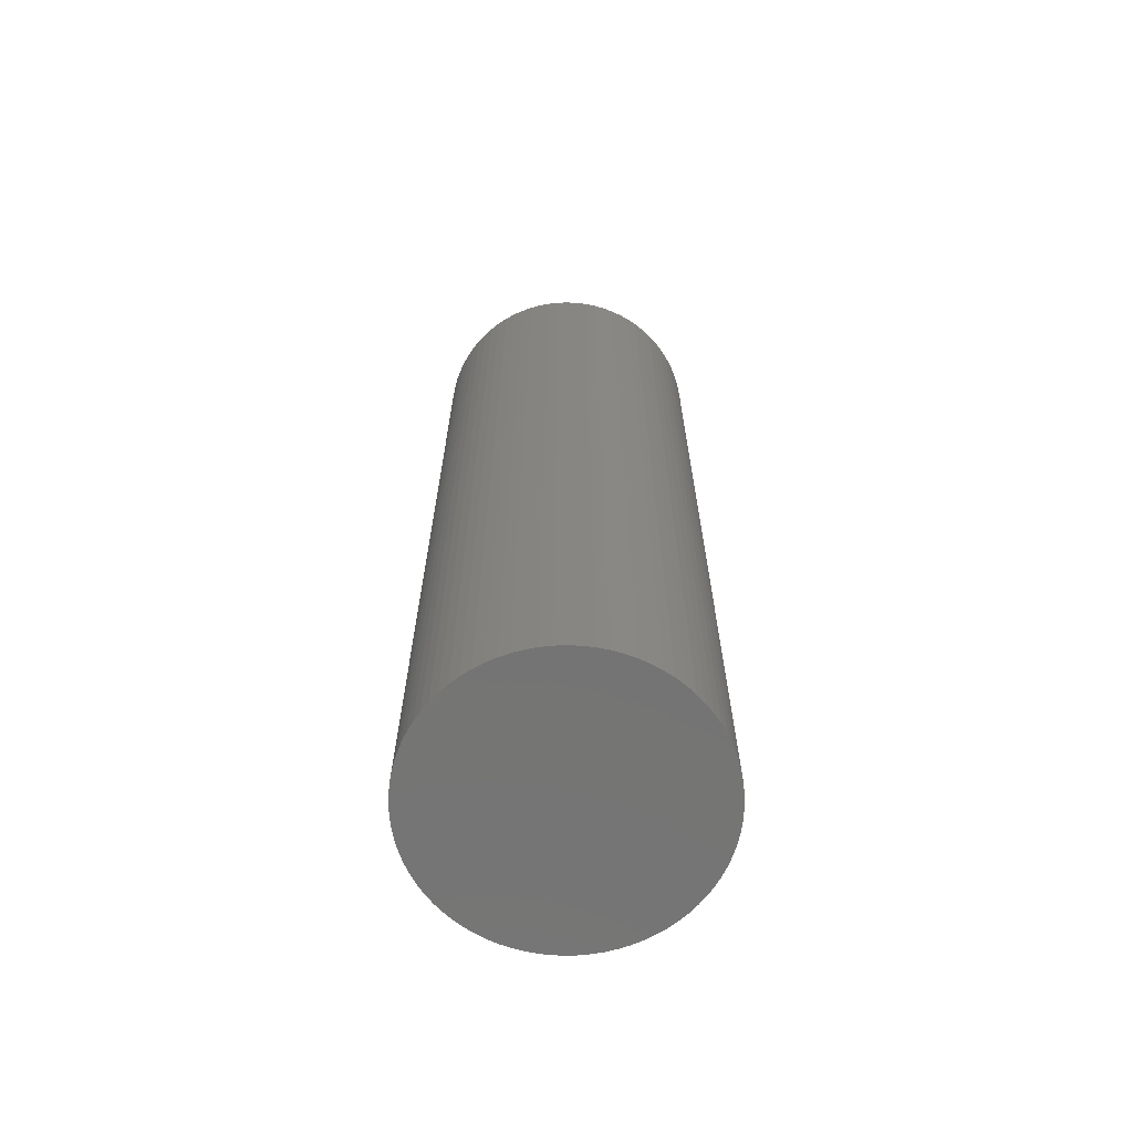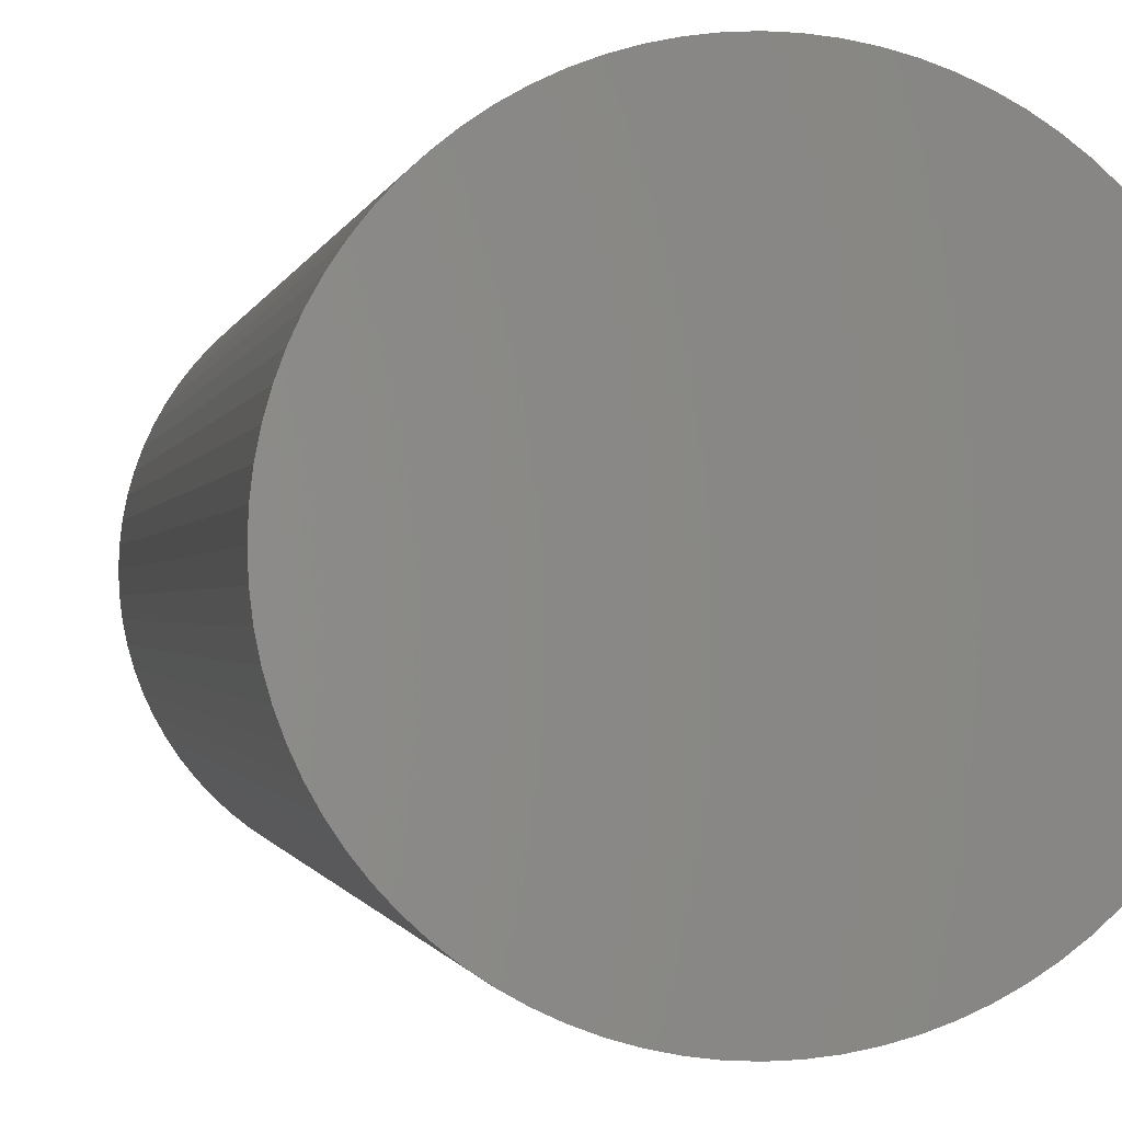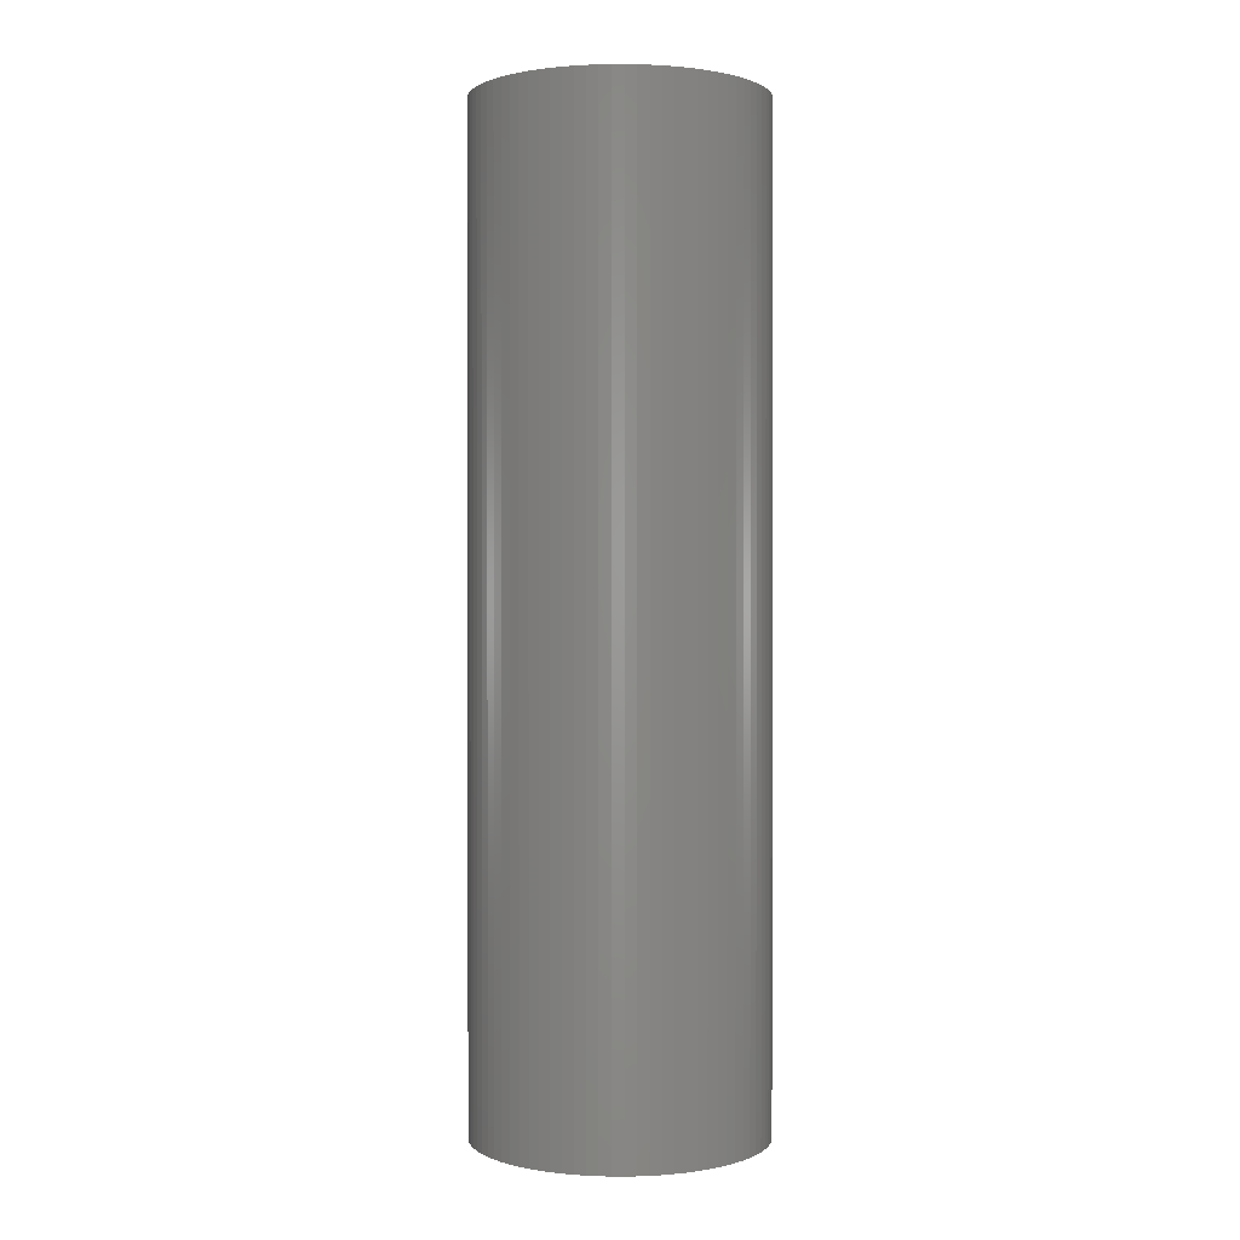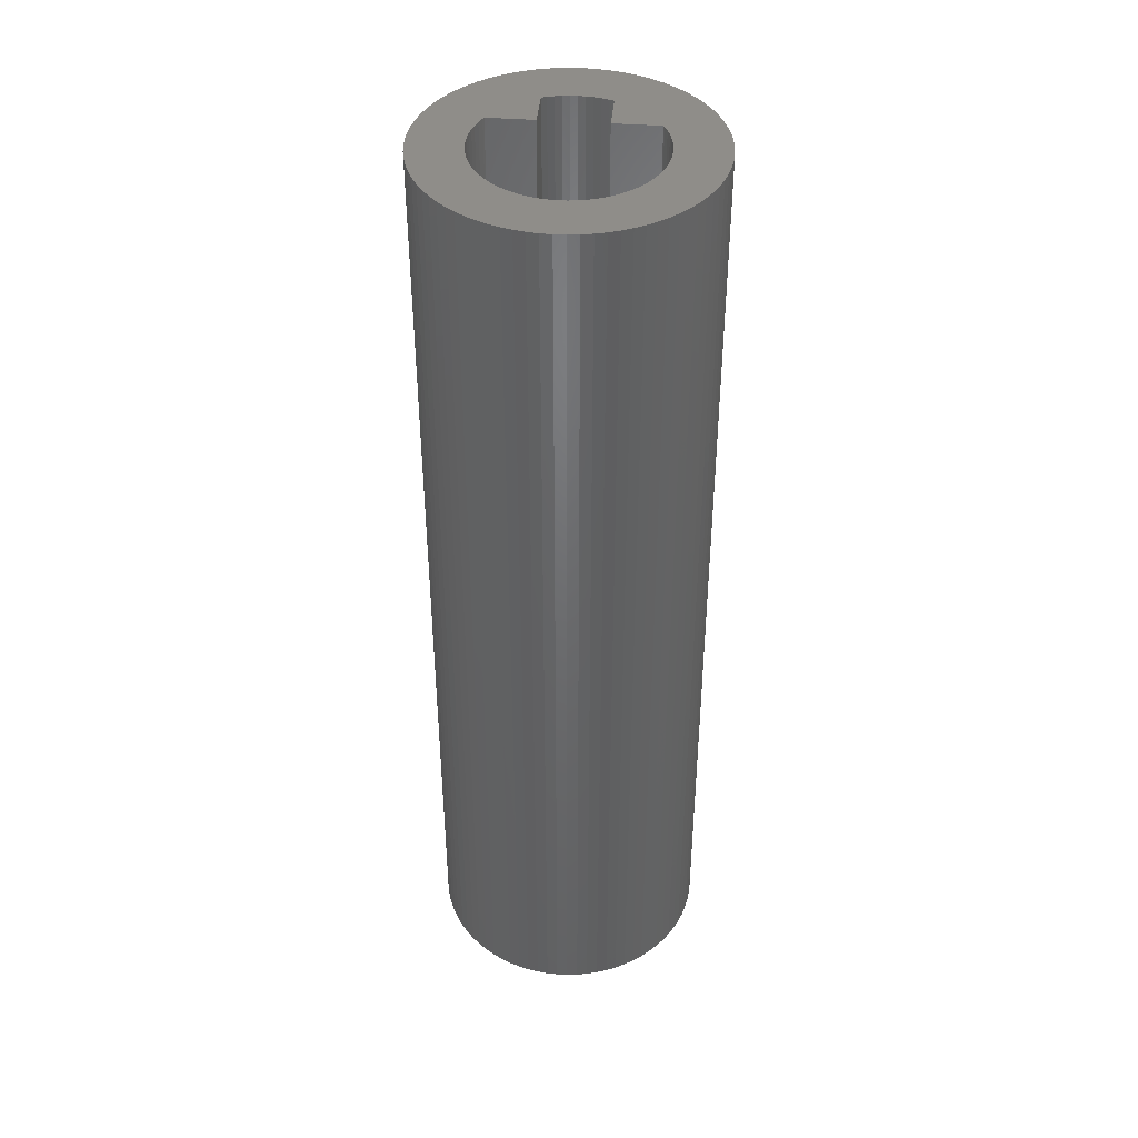
<metadata>
{"format":"stl","ext":"stl","renderer":"f3d","projection":"perspective","resolution":1024,"background":"white","views":[{"elev":-66.7,"azim":49.1,"up":"+Z"},{"elev":-0.5,"azim":173.4,"up":"+Y"},{"elev":0.9,"azim":52.5,"up":"+Z"},{"elev":41.4,"azim":5.3,"up":"+Z"}]}
</metadata>
<code>
# stl→obj: 296 verts, 588 faces
v 2.807 1.43 23.1
v 2.768 1.5 34
v 2.768 1.5 23.1
v 2.807 1.43 34
v 0.9734 2.996 23.1
v 1.15 2.931 34
v 0.9734 2.996 34
v 1.15 2.931 23.1
v -2.996 0.9734 34
v -2.91 1.205 23.1
v -2.91 1.205 34
v -2.996 0.9734 23.1
v 3.14 -0.2471 23.1
v 3.15 0 34
v 3.15 0 23.1
v 3.14 -0.2471 34
v 0 3.15 23.1
v 0.2471 3.14 34
v 0 3.15 34
v 0.2471 3.14 23.1
v -3.14 0.2471 34
v -3.111 0.4928 23.1
v -3.111 0.4928 34
v -3.14 0.2471 23.1
v -0.9734 2.996 23.1
v -0.7354 3.063 34
v -0.9734 2.996 34
v -0.7354 3.063 23.1
v 1.646 -2.686 23.1
v 1.43 -2.807 34
v 1.646 -2.686 34
v 1.43 -2.807 23.1
v 0.4928 -3.111 23.1
v 0.2471 -3.14 34
v 0.4928 -3.111 34
v 0.2471 -3.14 23.1
v 3.14 0.2471 23.1
v 3.111 0.4928 34
v 3.111 0.4928 23.1
v 3.14 0.2471 34
v -0.2471 3.14 23.1
v -0.2471 3.14 34
v 0.4928 3.111 34
v 0.4928 3.111 23.1
v -3.15 0 34
v -3.15 0 23.1
v -3.063 0.7354 34
v -3.063 0.7354 23.1
v -2.807 1.43 23.1
v -2.807 1.43 34
v -2.768 1.5 23.1
v -2.768 1.5 34
v -1.15 2.931 23.1
v -1.15 2.931 34
v -0.4928 3.111 23.1
v -0.4928 3.111 34
v 1.15 1.5 23.1
v 3.063 0.7354 23.1
v 3.111 -0.4928 23.1
v 2.996 0.9734 23.1
v 3.063 -0.7354 23.1
v 2.91 1.205 23.1
v 2.996 -0.9734 23.1
v 2.91 -1.205 23.1
v 2.807 -1.43 23.1
v 2.686 -1.646 23.1
v 2.548 -1.852 23.1
v 2.395 -2.046 23.1
v 2.227 -2.227 23.1
v 2.046 -2.395 23.1
v 1.852 -2.548 23.1
v 1.205 -2.91 23.1
v 0.7354 3.063 23.1
v 0 -3.15 23.1
v -1.15 1.5 23.1
v 0.9734 -2.996 23.1
v 0.7354 -3.063 23.1
v -0.2471 -3.14 23.1
v -0.4928 -3.111 23.1
v -0.7354 -3.063 23.1
v -0.9734 -2.996 23.1
v -1.205 -2.91 23.1
v -1.43 -2.807 23.1
v -1.646 -2.686 23.1
v -1.852 -2.548 23.1
v -2.046 -2.395 23.1
v -2.227 -2.227 23.1
v -2.395 -2.046 23.1
v -2.548 -1.852 23.1
v -2.686 -1.646 23.1
v -2.807 -1.43 23.1
v -2.91 -1.205 23.1
v -2.996 -0.9734 23.1
v -3.063 -0.7354 23.1
v -3.111 -0.4928 23.1
v -3.14 -0.2471 23.1
v 2.91 1.205 34
v 2.996 0.9734 34
v 0.7354 3.063 34
v 3.111 -0.4928 34
v 1.852 -2.548 34
v 2.046 -2.395 34
v 2.91 -1.205 34
v 2.807 -1.43 34
v -3.14 -0.2471 34
v -2.686 -1.646 34
v -2.807 -1.43 34
v 0.7354 -3.063 34
v 0.9734 -2.996 34
v 1.205 -2.91 34
v 3.063 0.7354 34
v 3.063 -0.7354 34
v 2.996 -0.9734 34
v 2.548 -1.852 34
v 2.395 -2.046 34
v 2.686 -1.646 34
v -1.43 -2.807 34
v -1.205 -2.91 34
v -0.2471 -3.14 34
v 0 -3.15 34
v -3.111 -0.4928 34
v -2.395 -2.046 34
v -2.548 -1.852 34
v -2.91 -1.205 34
v -2.996 -0.9734 34
v -2.046 -2.395 34
v -1.852 -2.548 34
v -0.9734 -2.996 34
v -0.7354 -3.063 34
v -3.063 -0.7354 34
v 2.227 -2.227 34
v -1.646 -2.686 34
v -0.4928 -3.111 34
v -2.227 -2.227 34
v 1.15 1.5 34
v -1.15 1.5 34
v 5 0 34
v 4.985 0.3923 0
v 4.985 0.3923 34
v 5 0 0
v -5 0 0
v -4.985 0.3923 34
v -4.985 0.3923 0
v -5 0 34
v 0.3923 4.985 0
v 0 5 34
v 0.3923 4.985 34
v 0 5 0
v -0.3923 -4.985 0
v 0 -5 34
v -0.3923 -4.985 34
v 0 -5 0
v -3.536 -3.536 0
v -3.802 -3.247 34
v -3.802 -3.247 0
v -3.536 -3.536 34
v 3.802 3.247 34
v 3.536 3.536 0
v 3.536 3.536 34
v 3.802 3.247 0
v -3.247 3.802 0
v -3.536 3.536 34
v -3.247 3.802 34
v -3.536 3.536 0
v -1.545 4.755 0
v -1.913 4.619 34
v -1.545 4.755 34
v -1.913 4.619 0
v 4.755 1.545 34
v 4.619 1.913 0
v 4.619 1.913 34
v 4.755 1.545 0
v 2.27 4.455 0
v 1.913 4.619 34
v 2.27 4.455 34
v 1.913 4.619 0
v 2.939 4.045 0
v 2.612 4.263 34
v 2.939 4.045 34
v 2.612 4.263 0
v -4.619 1.913 0
v -4.455 2.27 34
v -4.455 2.27 0
v -4.619 1.913 34
v -0.3923 4.985 0
v -0.7822 4.938 34
v -0.3923 4.985 34
v -0.7822 4.938 0
v 4.619 -1.913 34
v 4.755 -1.545 0
v 4.755 -1.545 34
v 4.619 -1.913 0
v 4.985 -0.3923 0
v 4.938 -0.7822 0
v 4.938 0.7822 0
v 4.862 -1.167 0
v 4.862 1.167 0
v 4.455 -2.27 0
v 4.455 2.27 0
v 4.263 -2.612 0
v 4.263 2.612 0
v 4.045 -2.939 0
v 4.045 2.939 0
v 3.802 -3.247 0
v 3.536 -3.536 0
v 3.247 -3.802 0
v 3.247 3.802 0
v 2.939 -4.045 0
v 2.612 -4.263 0
v 2.27 -4.455 0
v 1.913 -4.619 0
v 1.545 -4.755 0
v 1.545 4.755 0
v 1.167 -4.862 0
v 1.167 4.862 0
v 0.7822 -4.938 0
v 0.7822 4.938 0
v 0.3923 -4.985 0
v -0.7822 -4.938 0
v -1.167 -4.862 0
v -1.167 4.862 0
v -1.545 -4.755 0
v -1.913 -4.619 0
v -2.27 -4.455 0
v -2.27 4.455 0
v -2.612 -4.263 0
v -2.612 4.263 0
v -2.939 -4.045 0
v -2.939 4.045 0
v -3.247 -3.802 0
v -3.802 3.247 0
v -4.045 -2.939 0
v -4.045 2.939 0
v -4.263 -2.612 0
v -4.263 2.612 0
v -4.455 -2.27 0
v -4.619 -1.913 0
v -4.755 -1.545 0
v -4.755 1.545 0
v -4.862 -1.167 0
v -4.862 1.167 0
v -4.938 -0.7822 0
v -4.938 0.7822 0
v -4.985 -0.3923 0
v 4.938 0.7822 34
v 4.862 1.167 34
v 4.455 2.27 34
v 4.263 2.612 34
v 4.045 2.939 34
v 0.7822 4.938 34
v 1.167 4.862 34
v 1.545 4.755 34
v 3.247 3.802 34
v -4.862 1.167 34
v -4.938 0.7822 34
v -4.045 2.939 34
v -4.263 2.612 34
v -4.755 1.545 34
v -1.167 4.862 34
v -2.27 4.455 34
v -2.612 4.263 34
v -2.939 4.045 34
v -3.802 3.247 34
v 4.985 -0.3923 34
v 4.938 -0.7822 34
v 4.862 -1.167 34
v 4.455 -2.27 34
v 4.263 -2.612 34
v 4.045 -2.939 34
v 3.802 -3.247 34
v 3.536 -3.536 34
v 3.247 -3.802 34
v 2.939 -4.045 34
v 2.612 -4.263 34
v 2.27 -4.455 34
v 1.913 -4.619 34
v 1.545 -4.755 34
v 1.167 -4.862 34
v 0.7822 -4.938 34
v 0.3923 -4.985 34
v -0.7822 -4.938 34
v -1.167 -4.862 34
v -1.545 -4.755 34
v -1.913 -4.619 34
v -2.27 -4.455 34
v -2.612 -4.263 34
v -2.939 -4.045 34
v -3.247 -3.802 34
v -4.045 -2.939 34
v -4.263 -2.612 34
v -4.455 -2.27 34
v -4.619 -1.913 34
v -4.755 -1.545 34
v -4.862 -1.167 34
v -4.938 -0.7822 34
v -4.985 -0.3923 34
f 1 2 3
f 2 1 4
f 5 6 7
f 6 5 8
f 9 10 11
f 10 9 12
f 13 14 15
f 14 13 16
f 17 18 19
f 18 17 20
f 21 22 23
f 22 21 24
f 25 26 27
f 26 25 28
f 29 30 31
f 30 29 32
f 33 34 35
f 34 33 36
f 37 38 39
f 38 37 40
f 41 19 42
f 19 41 17
f 20 43 18
f 43 20 44
f 45 24 21
f 24 45 46
f 47 12 9
f 12 47 48
f 23 48 47
f 48 23 22
f 11 49 50
f 49 11 10
f 50 51 52
f 51 50 49
f 53 27 54
f 27 53 25
f 55 42 56
f 42 55 41
f 15 40 37
f 40 15 14
f 8 5 57
f 57 15 37
f 57 37 39
f 15 57 13
f 57 39 58
f 13 57 59
f 57 58 60
f 59 57 61
f 57 60 62
f 61 57 63
f 57 62 1
f 63 57 64
f 57 1 3
f 64 57 65
f 65 57 66
f 66 57 67
f 67 57 68
f 68 57 69
f 69 57 70
f 70 57 71
f 71 57 29
f 29 57 32
f 32 57 72
f 73 57 5
f 74 57 75
f 44 57 73
f 57 76 72
f 20 57 44
f 57 77 76
f 17 57 20
f 57 33 77
f 57 17 75
f 57 36 33
f 75 17 41
f 57 74 36
f 75 41 55
f 74 75 78
f 75 55 28
f 78 75 79
f 75 28 25
f 79 75 80
f 75 25 53
f 80 75 81
f 75 82 81
f 75 83 82
f 75 84 83
f 75 85 84
f 75 86 85
f 75 87 86
f 75 88 87
f 75 89 88
f 75 90 89
f 49 75 51
f 75 49 10
f 75 91 90
f 12 75 10
f 75 92 91
f 48 75 12
f 75 93 92
f 22 75 48
f 75 94 93
f 24 75 22
f 75 95 94
f 46 75 24
f 75 96 95
f 75 46 96
f 62 4 1
f 4 62 97
f 60 97 62
f 97 60 98
f 44 99 43
f 99 44 73
f 73 7 99
f 7 73 5
f 28 56 26
f 56 28 55
f 59 16 13
f 16 59 100
f 70 101 102
f 101 70 71
f 65 103 64
f 103 65 104
f 105 46 45
f 46 105 96
f 106 91 107
f 91 106 90
f 77 35 108
f 35 77 33
f 72 109 110
f 109 72 76
f 32 110 30
f 110 32 72
f 39 111 58
f 111 39 38
f 63 112 61
f 112 63 113
f 68 114 67
f 114 68 115
f 67 116 66
f 116 67 114
f 64 113 63
f 113 64 103
f 82 117 118
f 117 82 83
f 74 119 120
f 119 74 78
f 36 120 34
f 120 36 74
f 121 96 105
f 96 121 95
f 122 89 123
f 89 122 88
f 124 93 125
f 93 124 92
f 107 92 124
f 92 107 91
f 58 98 60
f 98 58 111
f 61 100 59
f 100 61 112
f 71 31 101
f 31 71 29
f 66 104 65
f 104 66 116
f 85 126 127
f 126 85 86
f 80 128 129
f 128 80 81
f 123 90 106
f 90 123 89
f 130 95 121
f 95 130 94
f 125 94 130
f 94 125 93
f 76 108 109
f 108 76 77
f 69 115 68
f 115 69 131
f 69 102 131
f 102 69 70
f 83 132 117
f 132 83 84
f 84 127 132
f 127 84 85
f 81 118 128
f 118 81 82
f 79 129 133
f 129 79 80
f 78 133 119
f 133 78 79
f 134 88 122
f 88 134 87
f 86 134 126
f 134 86 87
f 57 6 8
f 6 57 135
f 57 2 135
f 2 57 3
f 136 53 54
f 53 136 75
f 51 136 52
f 136 51 75
f 137 138 139
f 138 137 140
f 141 142 143
f 142 141 144
f 145 146 147
f 146 145 148
f 149 150 151
f 150 149 152
f 153 154 155
f 154 153 156
f 157 158 159
f 158 157 160
f 161 162 163
f 162 161 164
f 165 166 167
f 166 165 168
f 169 170 171
f 170 169 172
f 173 174 175
f 174 173 176
f 177 178 179
f 178 177 180
f 181 182 183
f 182 181 184
f 185 186 187
f 186 185 188
f 189 190 191
f 190 189 192
f 193 138 140
f 194 138 193
f 194 195 138
f 196 195 194
f 196 197 195
f 190 197 196
f 190 172 197
f 192 172 190
f 192 170 172
f 198 170 192
f 198 199 170
f 200 199 198
f 200 201 199
f 202 201 200
f 202 203 201
f 204 203 202
f 204 160 203
f 205 160 204
f 205 158 160
f 206 158 205
f 206 207 158
f 208 207 206
f 208 177 207
f 209 177 208
f 209 180 177
f 210 180 209
f 210 173 180
f 211 173 210
f 211 176 173
f 212 176 211
f 212 213 176
f 214 213 212
f 214 215 213
f 216 215 214
f 216 217 215
f 218 217 216
f 218 145 217
f 152 145 218
f 152 148 145
f 149 148 152
f 149 185 148
f 219 185 149
f 219 188 185
f 220 188 219
f 220 221 188
f 222 221 220
f 222 165 221
f 223 165 222
f 223 168 165
f 224 168 223
f 224 225 168
f 226 225 224
f 226 227 225
f 228 227 226
f 228 229 227
f 230 229 228
f 230 161 229
f 153 161 230
f 153 164 161
f 155 164 153
f 155 231 164
f 232 231 155
f 232 233 231
f 234 233 232
f 234 235 233
f 236 235 234
f 236 183 235
f 237 183 236
f 237 181 183
f 238 181 237
f 238 239 181
f 240 239 238
f 240 241 239
f 242 241 240
f 242 243 241
f 244 243 242
f 244 143 243
f 143 244 141
f 245 197 246
f 197 245 195
f 139 195 245
f 195 139 138
f 246 172 169
f 172 246 197
f 247 201 248
f 201 247 199
f 248 203 249
f 203 248 201
f 171 199 247
f 199 171 170
f 215 250 251
f 250 215 217
f 176 252 174
f 252 176 213
f 217 147 250
f 147 217 145
f 180 175 178
f 175 180 173
f 207 179 253
f 179 207 177
f 243 254 241
f 254 243 255
f 235 256 233
f 256 235 257
f 183 257 235
f 257 183 182
f 239 184 181
f 184 239 258
f 143 255 243
f 255 143 142
f 252 7 6
f 99 251 250
f 251 99 7
f 250 43 99
f 147 43 250
f 147 18 43
f 146 18 147
f 146 19 18
f 146 42 19
f 187 42 146
f 187 56 42
f 186 56 187
f 56 186 26
f 259 26 186
f 26 259 27
f 167 27 259
f 27 167 54
f 166 54 167
f 260 54 166
f 261 54 260
f 262 54 261
f 163 54 262
f 54 52 136
f 54 163 52
f 162 52 163
f 263 52 162
f 256 52 263
f 257 52 256
f 182 52 257
f 50 182 11
f 52 182 50
f 14 137 139
f 40 139 245
f 137 14 264
f 38 245 246
f 16 264 14
f 111 246 169
f 264 16 265
f 98 169 171
f 100 265 16
f 97 171 247
f 265 100 266
f 2 247 248
f 112 266 100
f 2 248 249
f 266 112 191
f 2 249 157
f 113 191 112
f 2 157 159
f 191 113 189
f 2 159 253
f 103 189 113
f 189 103 267
f 139 40 14
f 245 38 40
f 246 111 38
f 169 98 111
f 6 253 179
f 171 97 98
f 247 4 97
f 247 2 4
f 6 179 178
f 6 178 175
f 6 175 174
f 6 174 252
f 7 252 251
f 253 6 2
f 2 6 135
f 104 267 103
f 267 104 268
f 116 268 104
f 268 116 269
f 114 269 116
f 269 114 270
f 115 270 114
f 270 115 271
f 131 271 115
f 271 131 272
f 102 272 131
f 272 102 273
f 101 273 102
f 273 101 274
f 31 274 101
f 274 31 275
f 30 275 31
f 275 30 276
f 110 276 30
f 276 110 277
f 109 277 110
f 277 109 278
f 108 278 109
f 278 108 279
f 35 279 108
f 35 280 279
f 34 280 35
f 120 280 34
f 120 150 280
f 119 150 120
f 119 151 150
f 133 151 119
f 281 133 129
f 133 281 151
f 282 129 128
f 129 282 281
f 283 128 118
f 284 118 117
f 128 283 282
f 285 117 132
f 286 132 127
f 118 284 283
f 287 127 126
f 288 126 134
f 117 285 284
f 156 134 122
f 154 122 123
f 132 286 285
f 289 123 106
f 290 106 107
f 291 107 124
f 127 287 286
f 292 124 125
f 293 125 130
f 294 130 121
f 295 121 105
f 126 288 287
f 296 105 45
f 184 11 182
f 11 184 9
f 134 156 288
f 258 9 184
f 122 154 156
f 9 258 47
f 123 289 154
f 254 47 258
f 106 290 289
f 47 254 23
f 107 291 290
f 255 23 254
f 124 292 291
f 23 255 21
f 125 293 292
f 142 21 255
f 130 294 293
f 21 142 45
f 121 295 294
f 144 45 142
f 105 296 295
f 45 144 296
f 225 261 260
f 261 225 227
f 168 260 166
f 260 168 225
f 227 262 261
f 262 227 229
f 148 187 146
f 187 148 185
f 152 280 150
f 280 152 218
f 209 273 274
f 273 209 208
f 211 275 276
f 275 211 210
f 268 198 267
f 198 268 200
f 226 285 286
f 285 226 224
f 223 283 284
f 283 223 222
f 219 151 281
f 151 219 149
f 234 291 236
f 291 234 290
f 236 292 237
f 292 236 291
f 232 290 234
f 290 232 289
f 237 293 238
f 293 237 292
f 244 144 141
f 144 244 296
f 249 160 157
f 160 249 203
f 213 251 252
f 251 213 215
f 158 253 159
f 253 158 207
f 233 263 231
f 263 233 256
f 231 162 164
f 162 231 263
f 241 258 239
f 258 241 254
f 229 163 262
f 163 229 161
f 221 167 259
f 167 221 165
f 218 279 280
f 279 218 216
f 214 277 278
f 277 214 212
f 212 276 277
f 276 212 211
f 216 278 279
f 278 216 214
f 208 272 273
f 272 208 206
f 210 274 275
f 274 210 209
f 271 204 270
f 204 271 205
f 269 200 268
f 200 269 202
f 267 192 189
f 192 267 198
f 266 194 265
f 194 266 196
f 191 196 266
f 196 191 190
f 265 193 264
f 193 265 194
f 153 288 156
f 288 153 230
f 228 286 287
f 286 228 226
f 224 284 285
f 284 224 223
f 222 282 283
f 282 222 220
f 155 289 232
f 289 155 154
f 240 295 242
f 295 240 294
f 242 296 244
f 296 242 295
f 188 259 186
f 259 188 221
f 206 271 272
f 271 206 205
f 270 202 269
f 202 270 204
f 264 140 137
f 140 264 193
f 230 287 288
f 287 230 228
f 220 281 282
f 281 220 219
f 238 294 240
f 294 238 293

</code>
